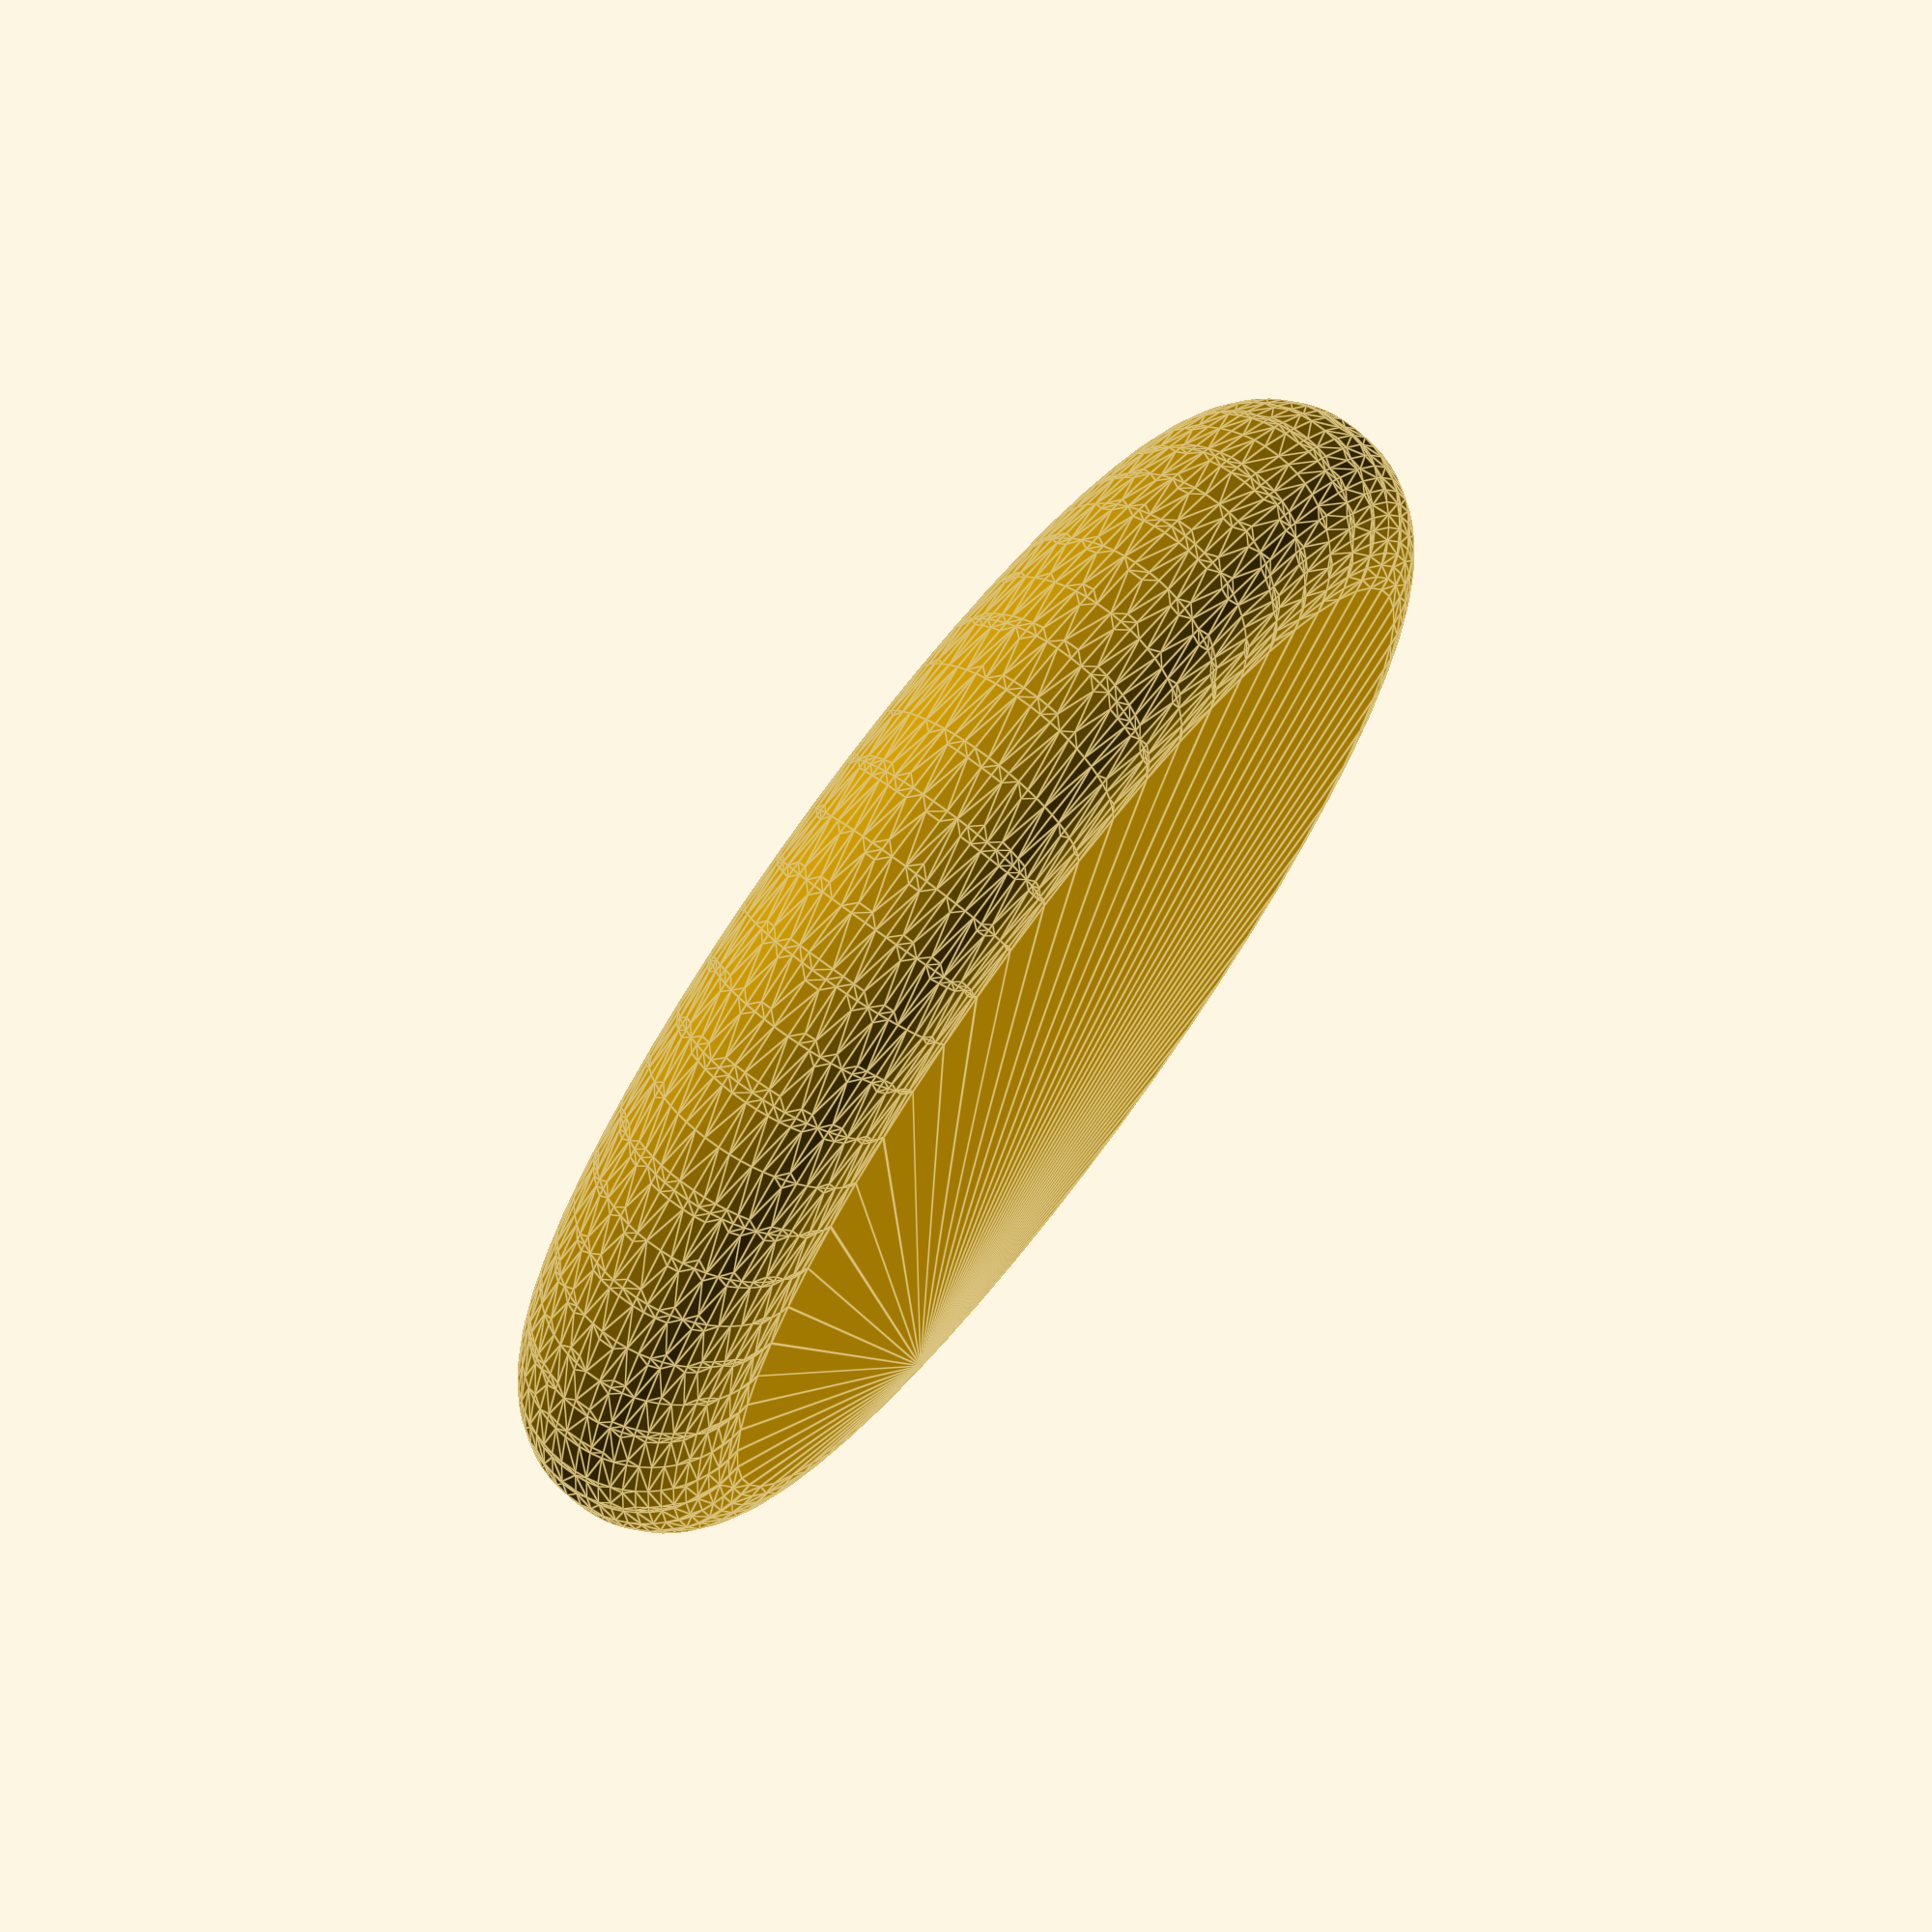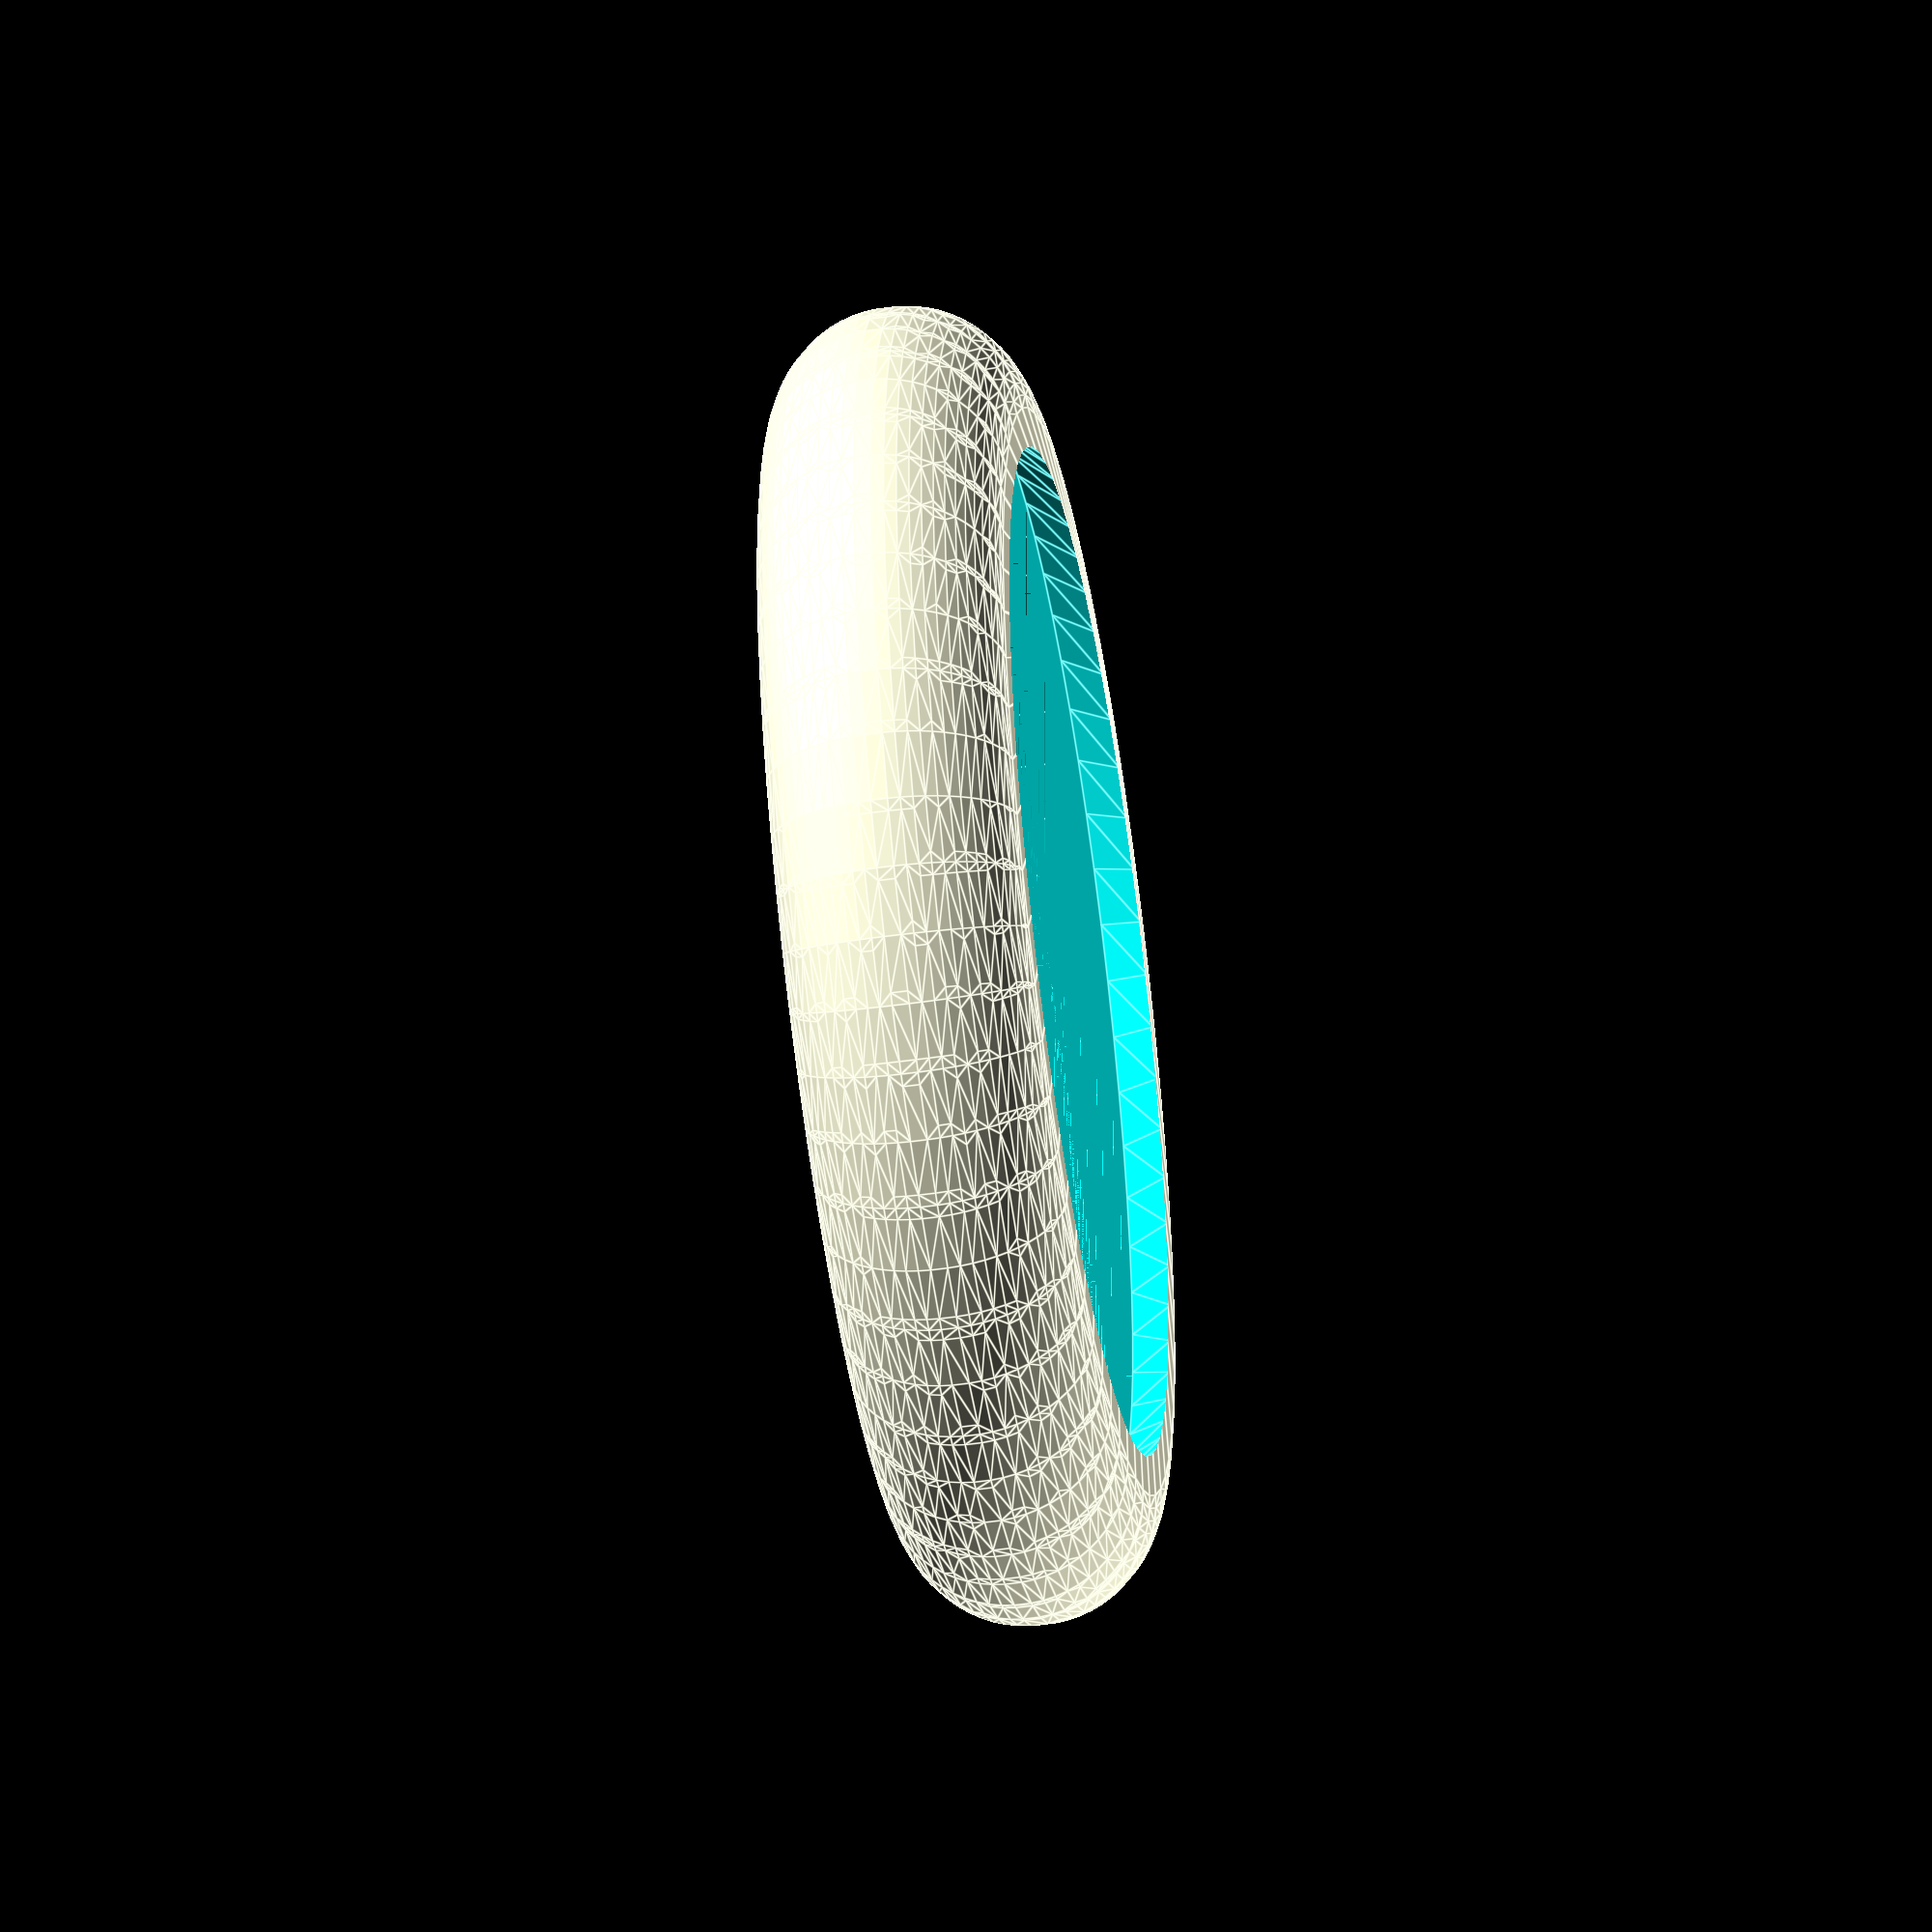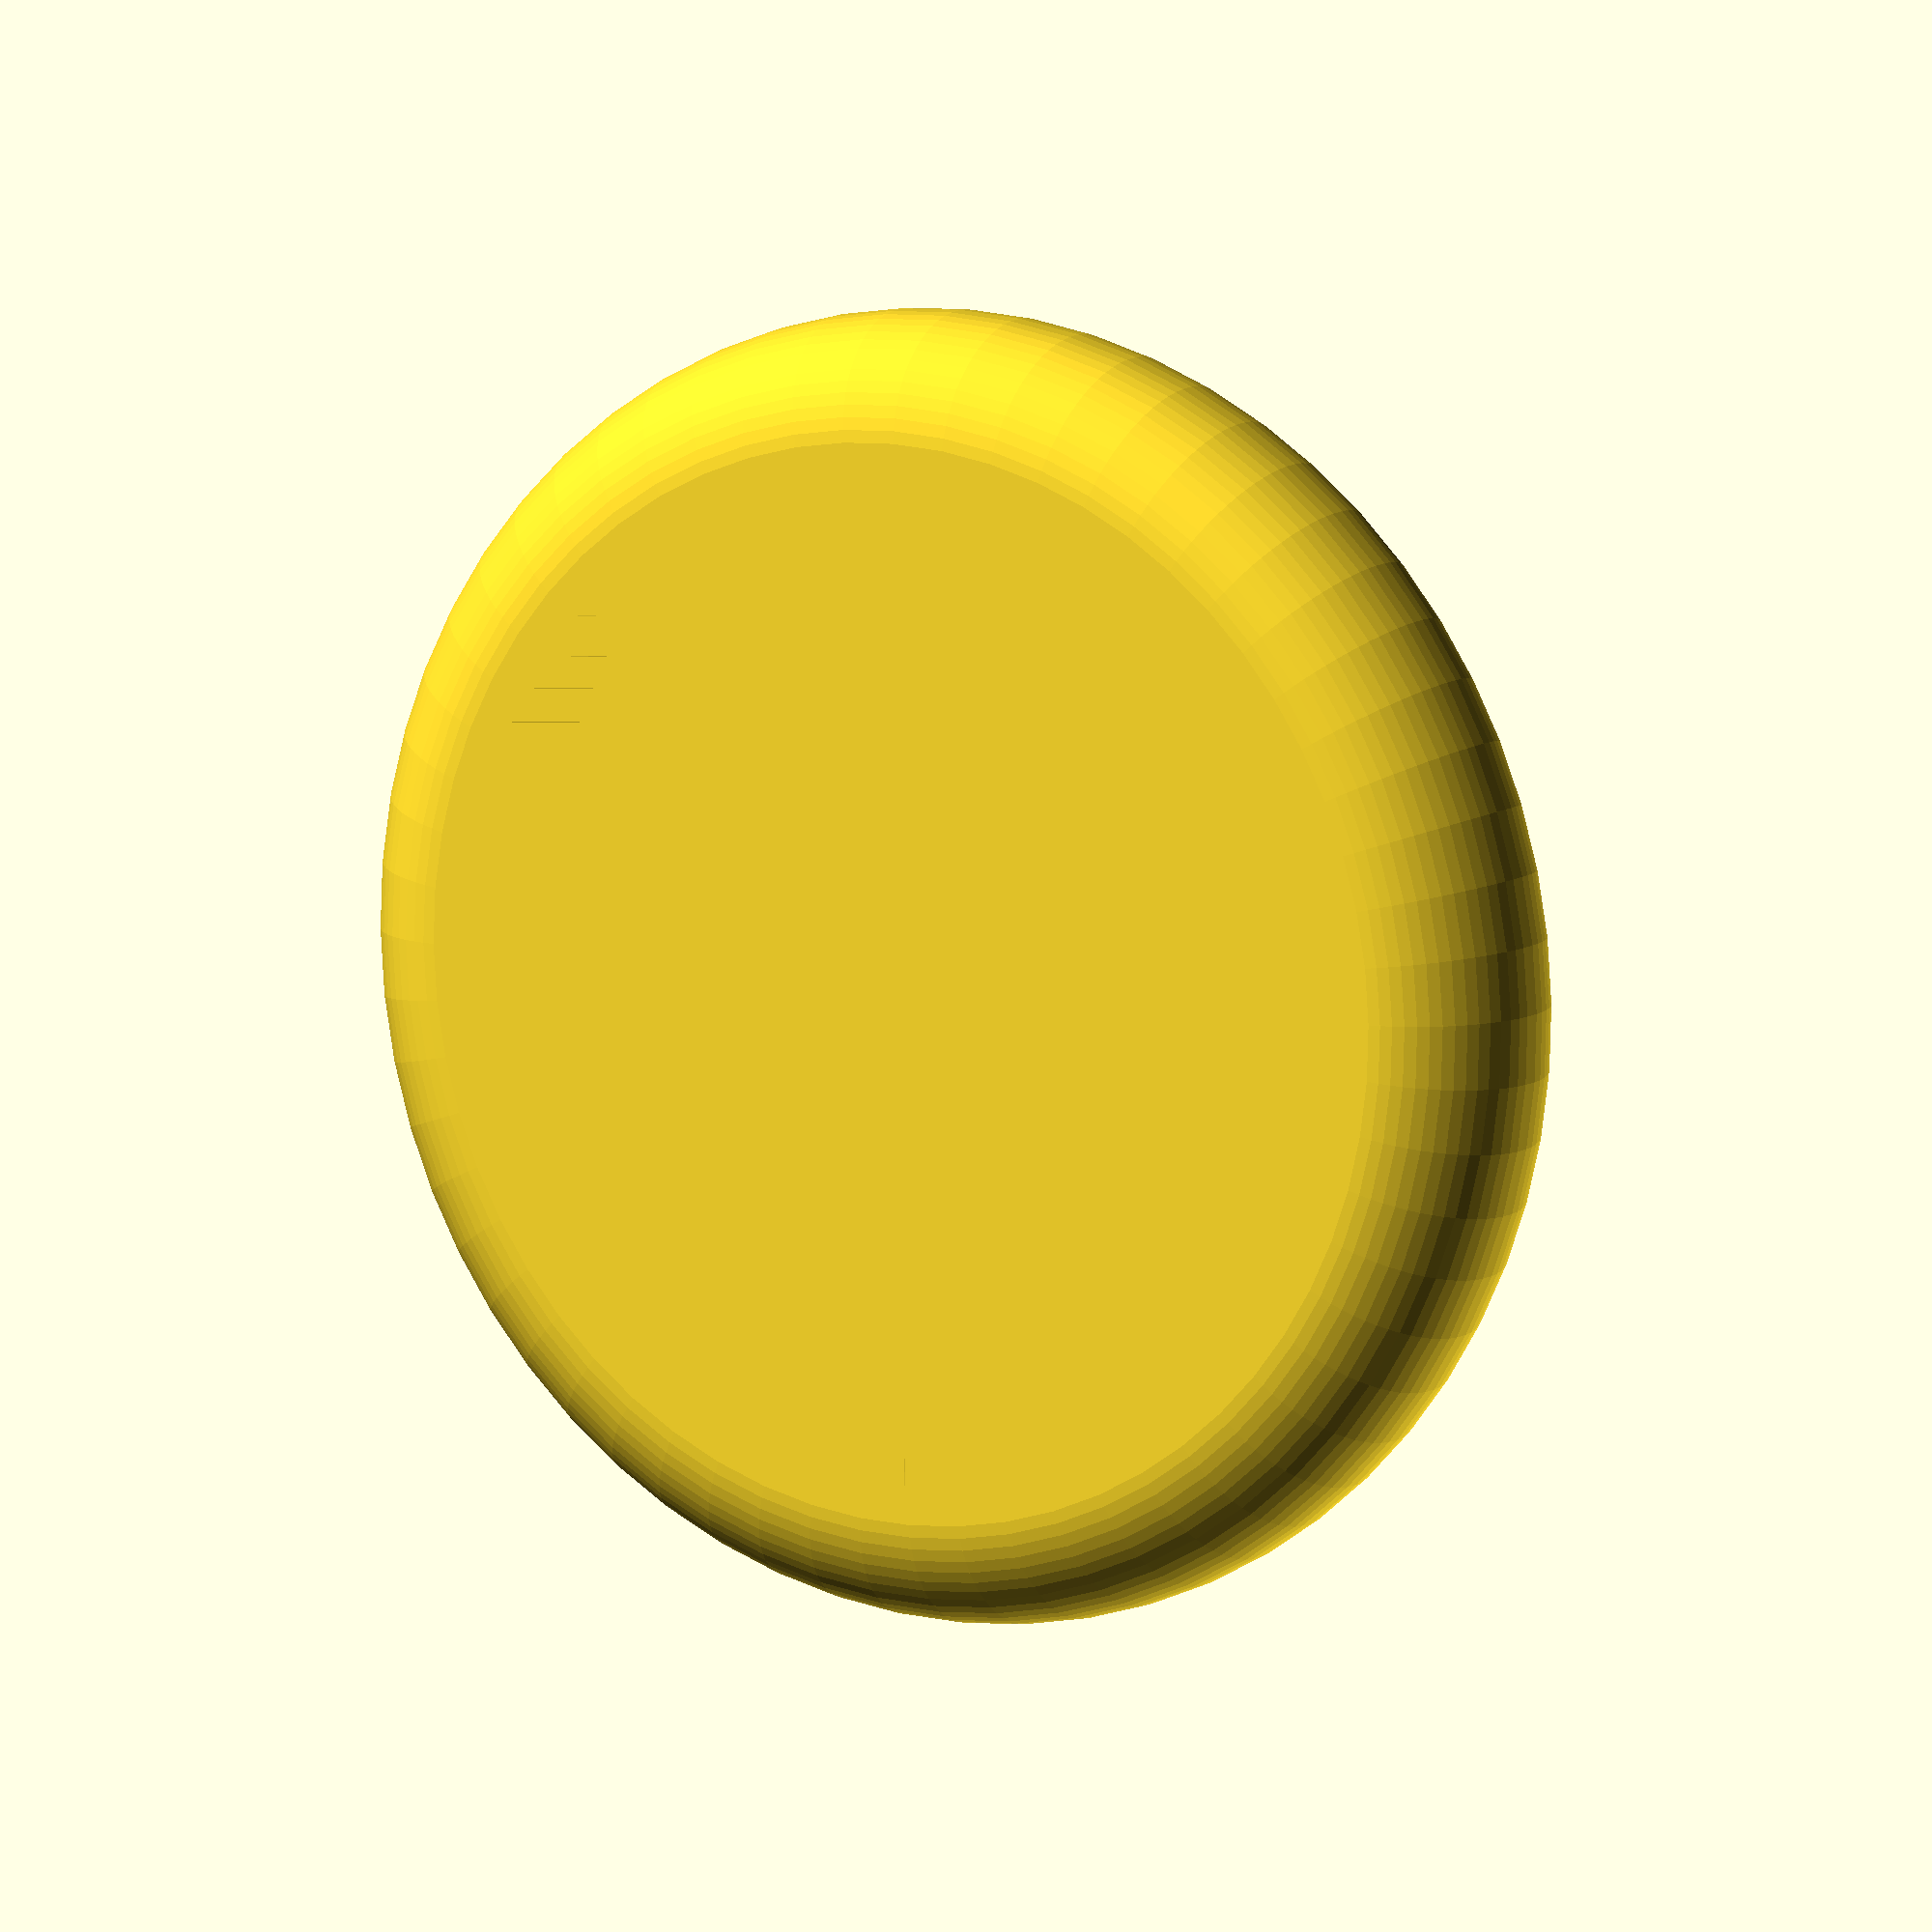
<openscad>
// polarity game piece

diameter = 24.8; // mm
height = 4; // mm
cover = 0.8; // mm
lip = 0.8; // mm

min_cyl = 0.1; // mm

$fn=60;

difference() {
    union() {
        // main body
        minkowski() {
            cylinder(min_cyl, diameter / 2, diameter / 2);
            sphere((height + cover * 2) / 2);
        }
    }

    // slice out the hole, leaving the lip
    translate([0, 0, (height + min_cyl) / -2]) {
        cylinder(height, diameter/2, diameter/2);
        translate([0, 0, height ]) {
            cylinder(cover + min_cyl * 2, diameter/2, diameter/2-lip);
        }
    }
}

</openscad>
<views>
elev=106.9 azim=39.7 roll=53.2 proj=o view=edges
elev=48.1 azim=284.9 roll=279.0 proj=o view=edges
elev=349.9 azim=119.0 roll=31.5 proj=o view=wireframe
</views>
